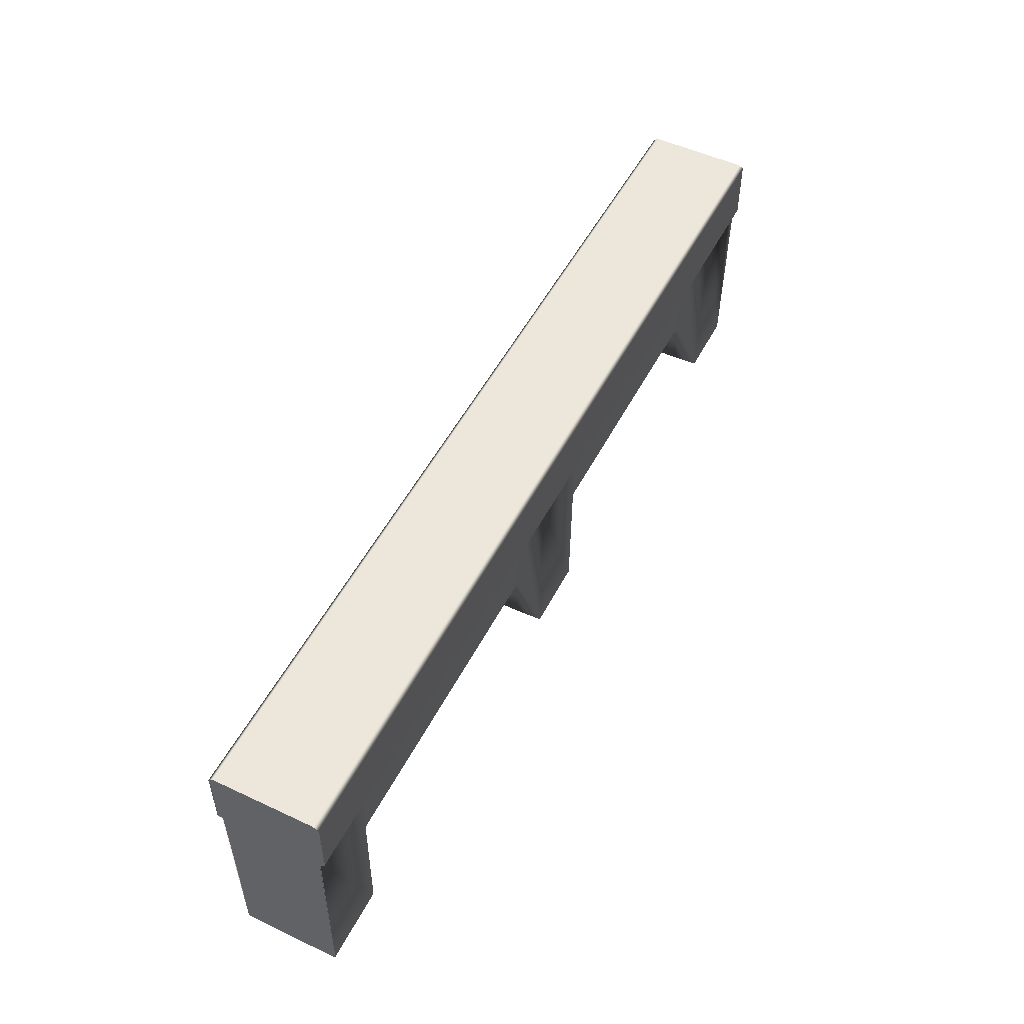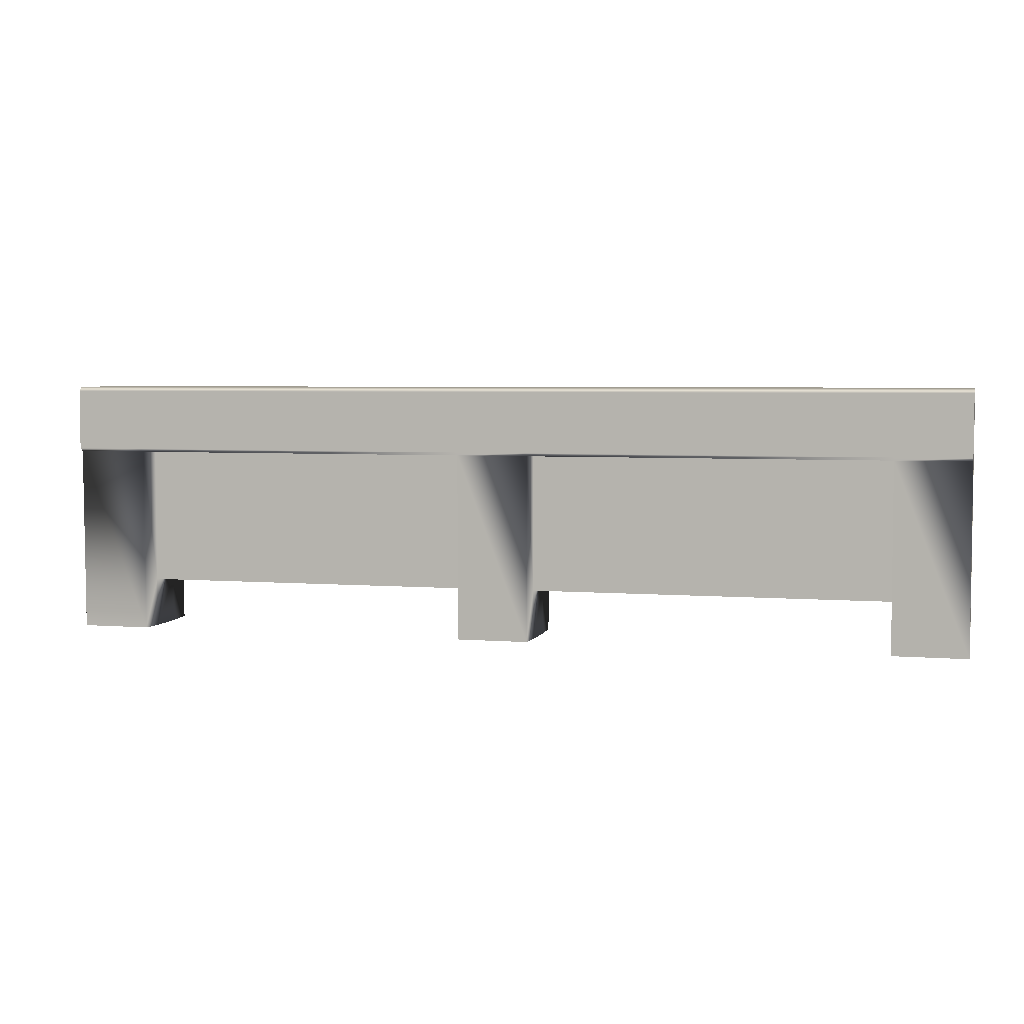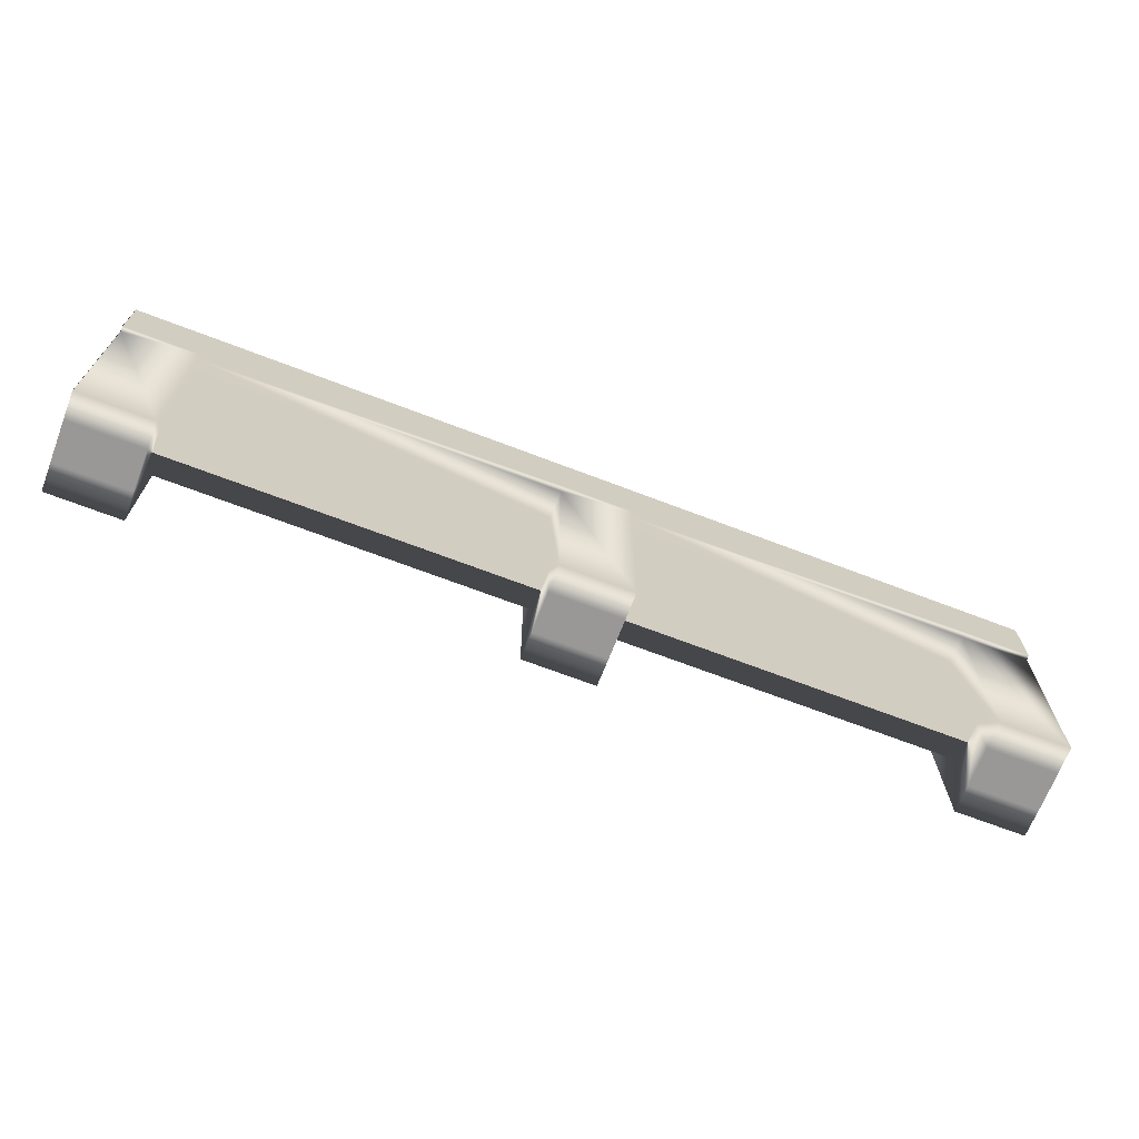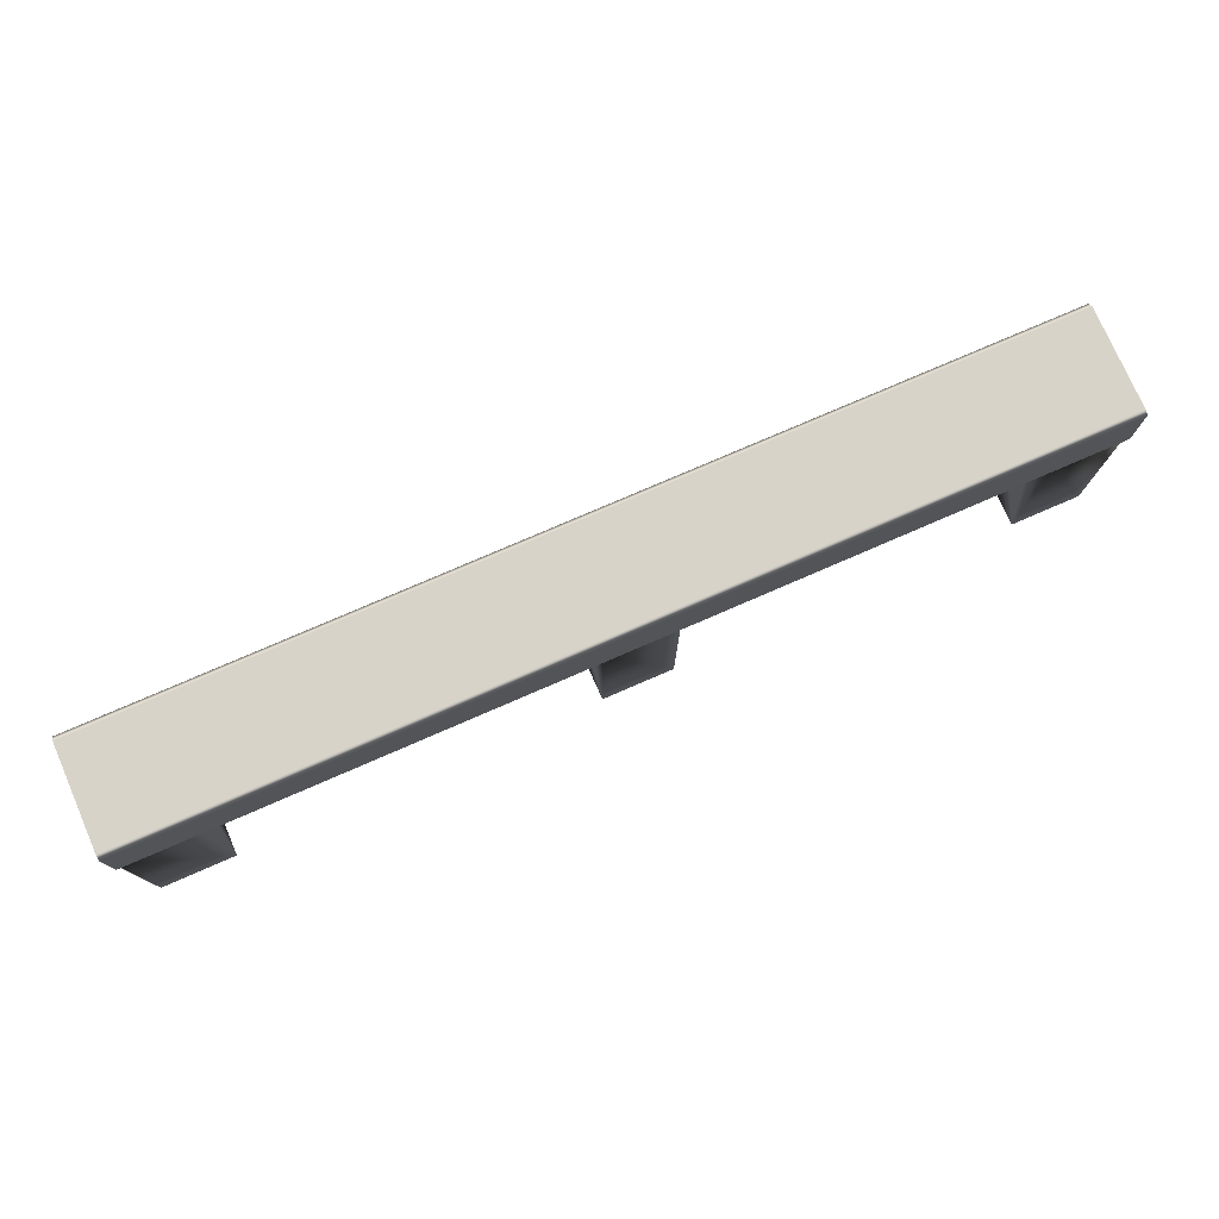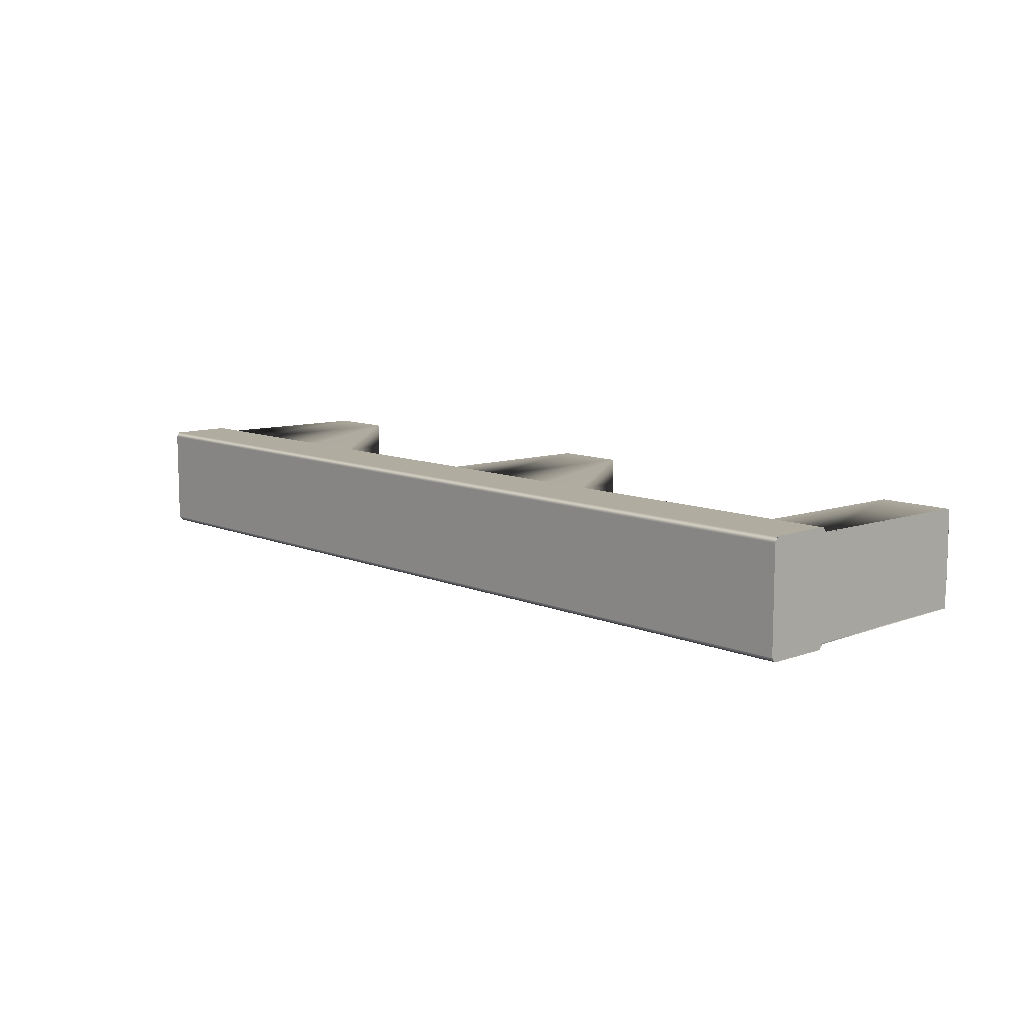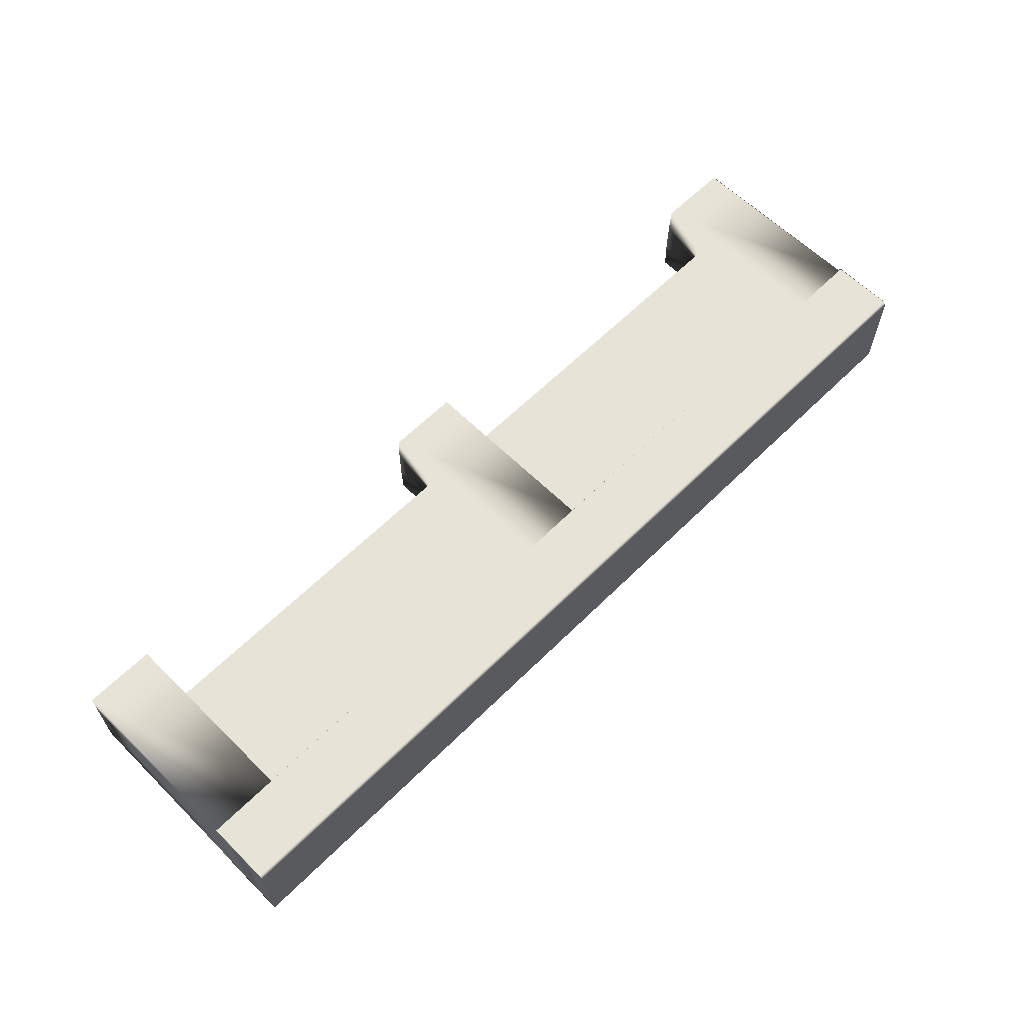
<metadata>
{"format":"obj","ext":"obj","renderer":"f3d","projection":"perspective","resolution":1024,"background":"white","views":[{"elev":51.8,"azim":-63.1,"up":"+Y"},{"elev":4.4,"azim":-165.4,"up":"+Y"},{"elev":-68.7,"azim":-21.0,"up":"+Y"},{"elev":76.5,"azim":-23.5,"up":"+Y"},{"elev":10.0,"azim":-132.8,"up":"+Z"},{"elev":62.2,"azim":135.0,"up":"+Z"}]}
</metadata>
<code>
o wood_trim
v 0.8451 -0.2019 0.03804
v 0.8451 0.1807 0.08987
v 0.8451 -0.2019 -0.03611
v 0.8451 0.1807 -0.09164
v 0.8451 0.05699 0.03804
v 0.8451 0.05428 -0.03611
v 0.8451 0.1754 0.09936
v 0.8451 0.06052 0.09936
v 0.8451 0.1723 -0.1002
v 0.8451 0.06037 -0.1002
v -0.857 0.1807 0.08987
v -0.857 0.1754 0.09936
v -0.857 0.06037 -0.1002
v -0.857 0.1807 -0.09164
v -0.857 0.06052 0.09936
v -0.857 0.1723 -0.1002
v -0.7222 0.1807 0.08987
v -0.7222 -0.2019 -0.03611
v -0.7222 0.05428 -0.03611
v -0.7222 0.1754 0.09936
v -0.7222 0.06037 -0.1002
v -0.7222 -0.2019 0.03804
v -0.7222 0.1807 -0.09164
v -0.7222 0.05699 0.03804
v -0.7222 0.06052 0.09936
v -0.7222 0.1723 -0.1002
v -0.05701 0.1807 0.08987
v -0.05701 -0.2019 -0.03611
v -0.05701 0.05428 -0.03611
v -0.05701 0.1754 0.09936
v -0.05701 0.06037 -0.1002
v -0.05701 -0.2019 0.03804
v -0.05701 0.1807 -0.09164
v -0.05701 0.05699 0.03804
v -0.05701 0.06052 0.09936
v -0.05701 0.1723 -0.1002
v 0.07557 0.1807 0.08987
v 0.07557 -0.2019 -0.03611
v 0.07557 0.05428 -0.03611
v 0.07557 0.1754 0.09936
v 0.07557 0.06037 -0.1002
v 0.07557 -0.2019 0.03804
v 0.07557 0.1807 -0.09164
v 0.07557 0.05699 0.03804
v 0.07557 0.06052 0.09936
v 0.07557 0.1723 -0.1002
v 0.7156 0.1807 0.08987
v 0.7156 -0.2019 -0.03611
v 0.7156 0.05428 -0.03611
v 0.7156 0.1754 0.09936
v 0.7156 0.06037 -0.1002
v 0.7156 -0.2019 0.03804
v 0.7156 0.1807 -0.09164
v 0.7156 0.05699 0.03804
v 0.7156 0.06052 0.09936
v 0.7156 0.1723 -0.1002
v 0.8451 0.05699 0.09032
v -0.857 0.05699 0.09032
v -0.7222 0.05699 0.09032
v -0.05701 0.05699 0.09032
v 0.07557 0.05699 0.09032
v 0.7156 0.05699 0.09032
v -0.7222 -0.2941 0.03804
v -0.857 -0.2941 0.03804
v -0.857 -0.2941 -0.03611
v -0.7222 -0.2941 -0.03611
v 0.07557 -0.2941 0.03804
v -0.05701 -0.2941 0.03804
v -0.05701 -0.2941 -0.03611
v 0.07557 -0.2941 -0.03611
v 0.7156 -0.2941 -0.03611
v 0.8451 -0.2941 -0.03611
v 0.8451 -0.2941 0.03804
v 0.7156 -0.2941 0.03804
v -0.857 -0.2923 0.08726
v -0.7222 -0.2923 0.08726
v -0.857 0.05428 -0.0917
v -0.7222 0.05428 -0.0917
v -0.7222 -0.2923 -0.08814
v -0.857 -0.2923 -0.08814
v -0.05701 -0.2923 0.08726
v 0.07557 -0.2923 0.08726
v -0.05701 0.05428 -0.0917
v 0.07557 0.05428 -0.0917
v 0.07557 -0.2923 -0.08814
v -0.05701 -0.2923 -0.08814
v 0.7156 -0.2923 0.08726
v 0.8451 -0.2923 0.08726
v 0.8451 0.05428 -0.0917
v 0.8451 -0.2923 -0.08814
v 0.7156 -0.2923 -0.08814
v 0.7156 0.05428 -0.0917
v -0.8569 -0.2019 -0.03804
v -0.8569 0.1807 -0.08987
v -0.8569 -0.2019 0.03611
v -0.8569 0.1807 0.09164
v -0.8569 0.05699 -0.03804
v -0.8569 0.05428 0.03611
v -0.8569 0.1754 -0.09936
v -0.8569 0.06052 -0.09936
v -0.8569 0.1723 0.1002
v -0.8569 0.06037 0.1002
v -0.8569 0.05699 -0.09032
v -0.8569 -0.2941 0.03611
v -0.8569 -0.2941 -0.03804
v -0.8569 -0.2923 -0.08726
v -0.8569 0.05428 0.0917
v -0.8569 -0.2923 0.08814
f 1 3 6
f 6 5 1
f 4 53 47
f 47 2 4
f 7 50 55
f 55 8 7
f 4 2 5
f 5 6 4
f 5 2 57
f 4 6 89
f 76 59 58
f 58 75 76
f 78 79 80
f 80 77 78
f 66 63 64
f 64 65 66
f 26 21 13
f 13 16 26
f 14 11 17
f 17 23 14
f 12 15 25
f 25 20 12
f 32 34 24
f 24 22 32
f 29 28 18
f 18 19 29
f 28 32 22
f 22 18 28
f 36 31 21
f 21 26 36
f 34 60 59
f 59 24 34
f 23 17 27
f 27 33 23
f 20 25 35
f 35 30 20
f 19 78 83
f 83 29 19
f 82 61 60
f 60 81 82
f 84 85 86
f 86 83 84
f 70 67 68
f 68 69 70
f 46 41 31
f 31 36 46
f 33 27 37
f 37 43 33
f 30 35 45
f 45 40 30
f 52 54 44
f 44 42 52
f 49 48 38
f 38 39 49
f 48 52 42
f 42 38 48
f 56 51 41
f 41 46 56
f 54 62 61
f 61 44 54
f 43 37 47
f 47 53 43
f 40 45 55
f 55 50 40
f 39 84 92
f 92 49 39
f 88 57 62
f 62 87 88
f 89 90 91
f 91 92 89
f 72 73 74
f 74 71 72
f 9 10 51
f 51 56 9
f 50 7 2
f 2 47 50
f 7 8 57
f 57 2 7
f 25 15 58
f 58 59 25
f 12 20 17
f 17 11 12
f 35 25 59
f 59 60 35
f 20 30 27
f 27 17 20
f 45 35 60
f 60 61 45
f 30 40 37
f 37 27 30
f 55 45 61
f 61 62 55
f 40 50 47
f 47 37 40
f 8 55 62
f 62 57 8
f 10 9 4
f 4 89 10
f 51 10 89
f 89 92 51
f 26 16 14
f 14 23 26
f 13 21 78
f 78 77 13
f 36 26 23
f 23 33 36
f 21 31 83
f 83 78 21
f 46 36 33
f 33 43 46
f 31 41 84
f 84 83 31
f 56 46 43
f 43 53 56
f 41 51 92
f 92 84 41
f 9 56 53
f 53 4 9
f 18 22 63
f 63 66 18
f 32 28 69
f 69 68 32
f 38 42 67
f 67 70 38
f 3 1 73
f 73 72 3
f 52 48 71
f 71 74 52
f 64 63 76
f 76 75 64
f 63 22 76
f 22 24 59
f 59 76 22
f 19 18 79
f 79 78 19
f 18 66 79
f 66 65 80
f 80 79 66
f 34 32 81
f 81 60 34
f 32 68 81
f 68 67 82
f 82 81 68
f 67 42 82
f 42 44 61
f 61 82 42
f 28 29 83
f 83 86 28
f 39 38 85
f 85 84 39
f 38 70 85
f 70 69 86
f 86 85 70
f 69 28 86
f 1 5 57
f 57 88 1
f 54 52 87
f 87 62 54
f 52 74 87
f 74 73 88
f 88 87 74
f 73 1 88
f 6 3 90
f 90 89 6
f 3 72 90
f 72 71 91
f 91 90 72
f 71 48 91
f 48 49 92
f 92 91 48
f 93 95 98
f 98 97 93
f 96 94 97
f 97 98 96
f 97 94 103
f 96 98 107
f 99 100 103
f 103 94 99
f 102 101 96
f 96 107 102
f 95 93 105
f 105 104 95
f 93 97 103
f 103 106 93
f 105 93 106
f 98 95 108
f 108 107 98
f 95 104 108

</code>
